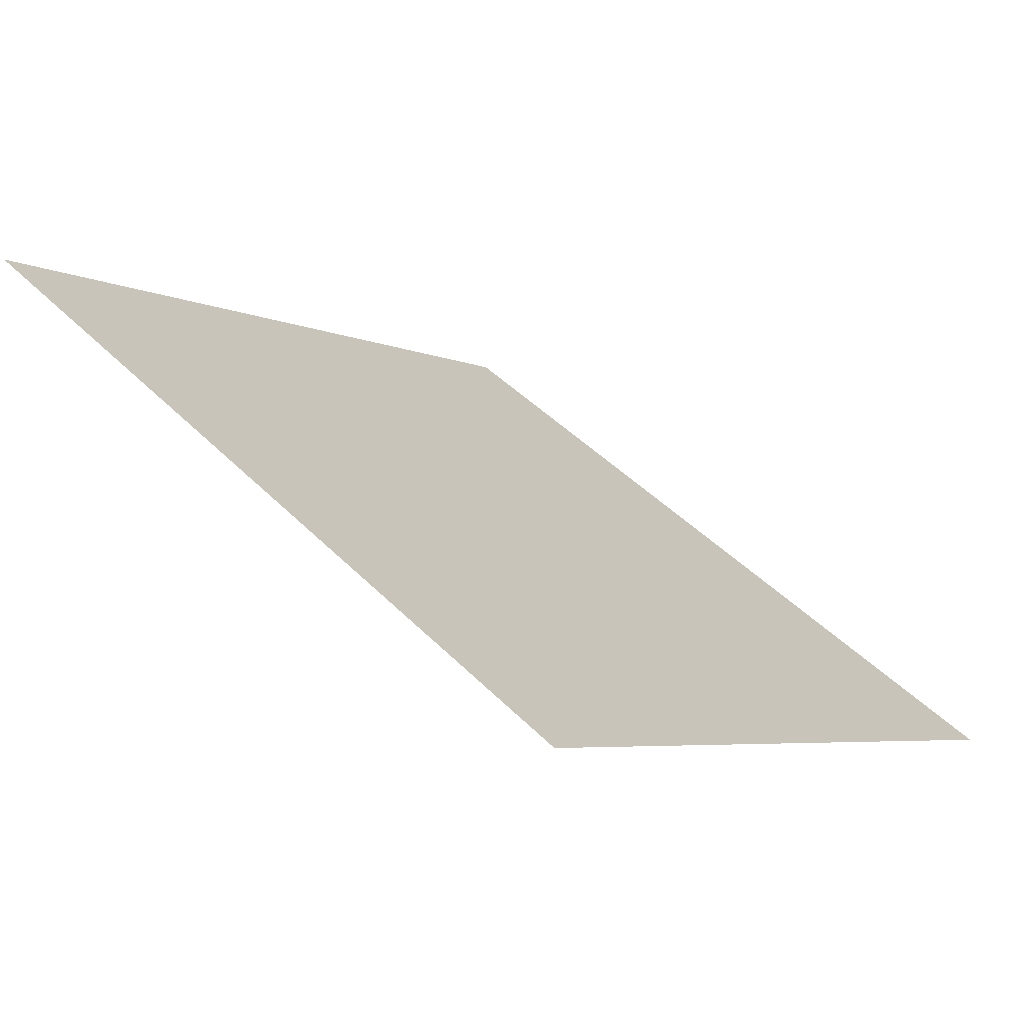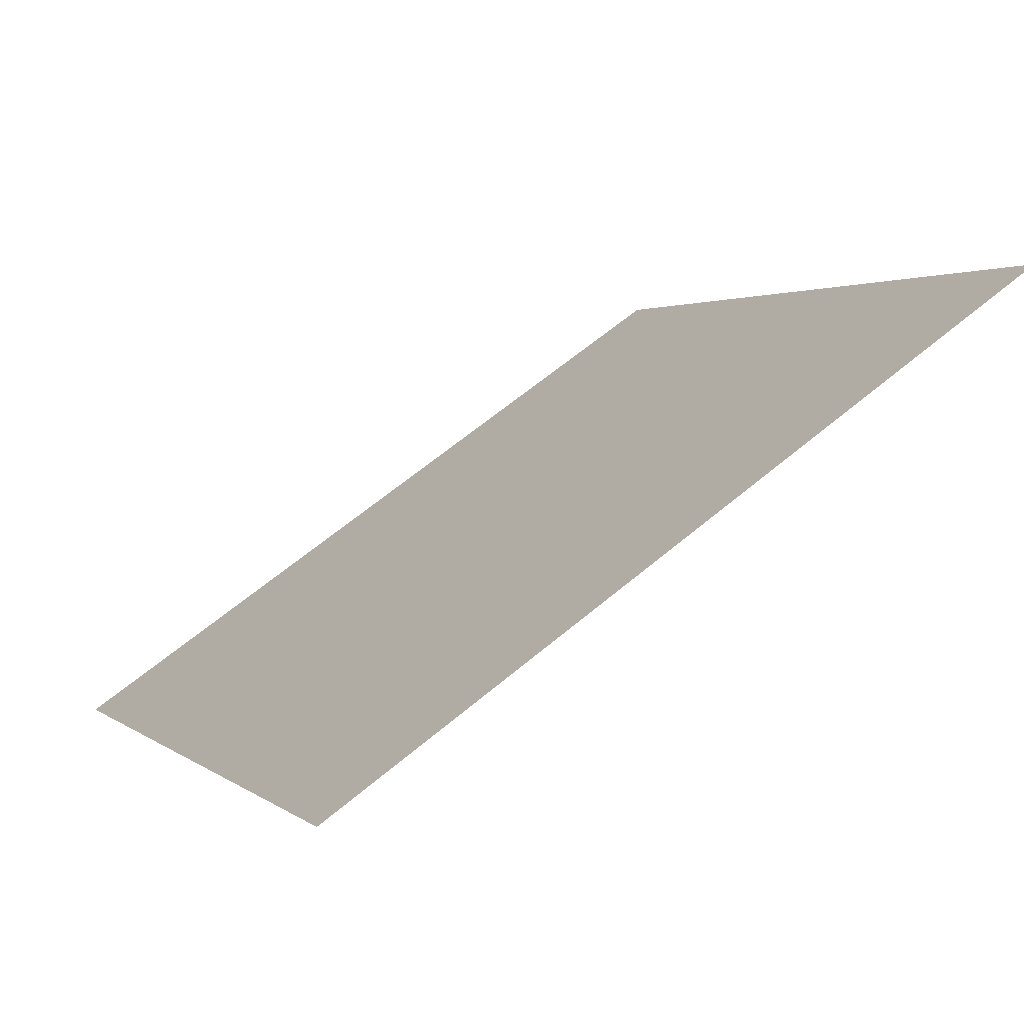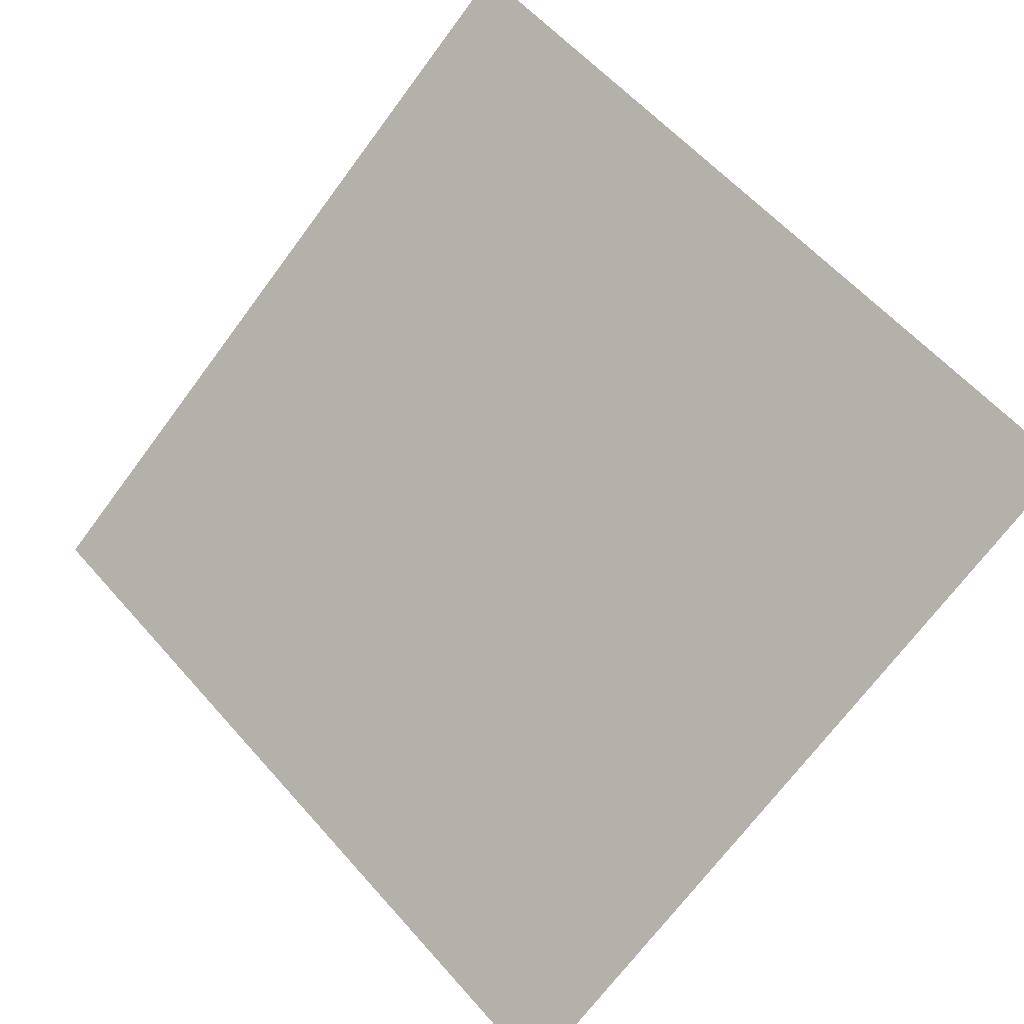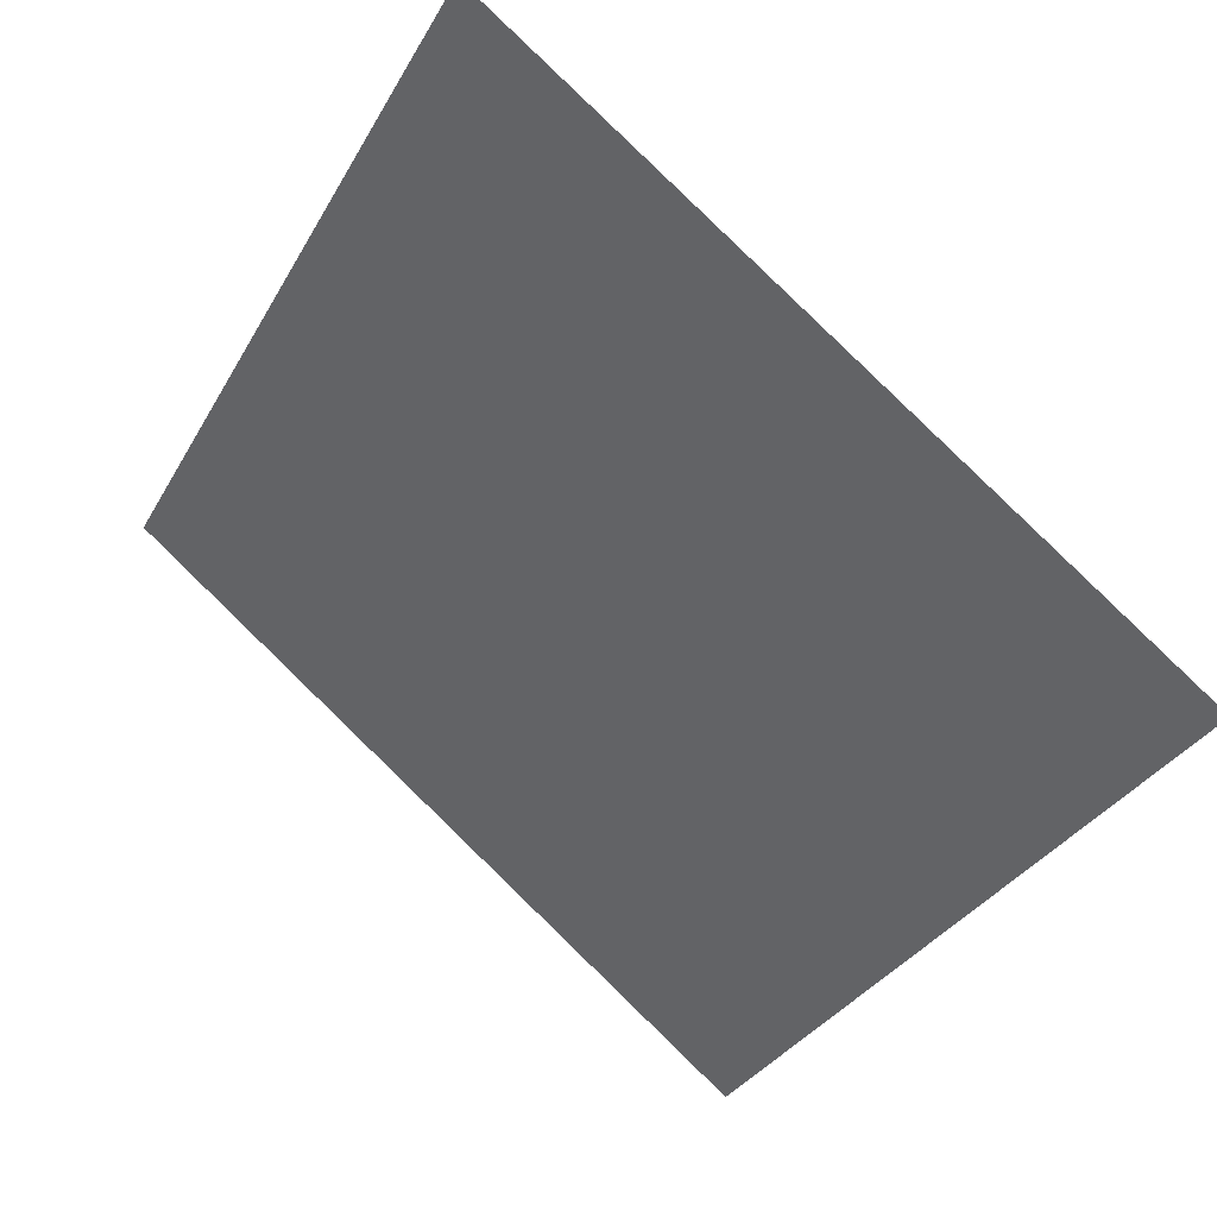
<metadata>
{"format":"obj","ext":"obj","renderer":"f3d","projection":"perspective","resolution":1024,"background":"white","views":[{"elev":-7.1,"azim":125.8,"up":"+Y"},{"elev":62.2,"azim":138.3,"up":"+Z"},{"elev":61.1,"azim":-130.5,"up":"+Y"},{"elev":-34.8,"azim":64.9,"up":"+Y"}]}
</metadata>
<code>
v 0.03413 0.8245 0.5594
v 0.02757 0.8246 0.5595
v 0.02769 0.8285 0.5647
v 0.03425 0.8284 0.5646
f 4 3 2 1

</code>
